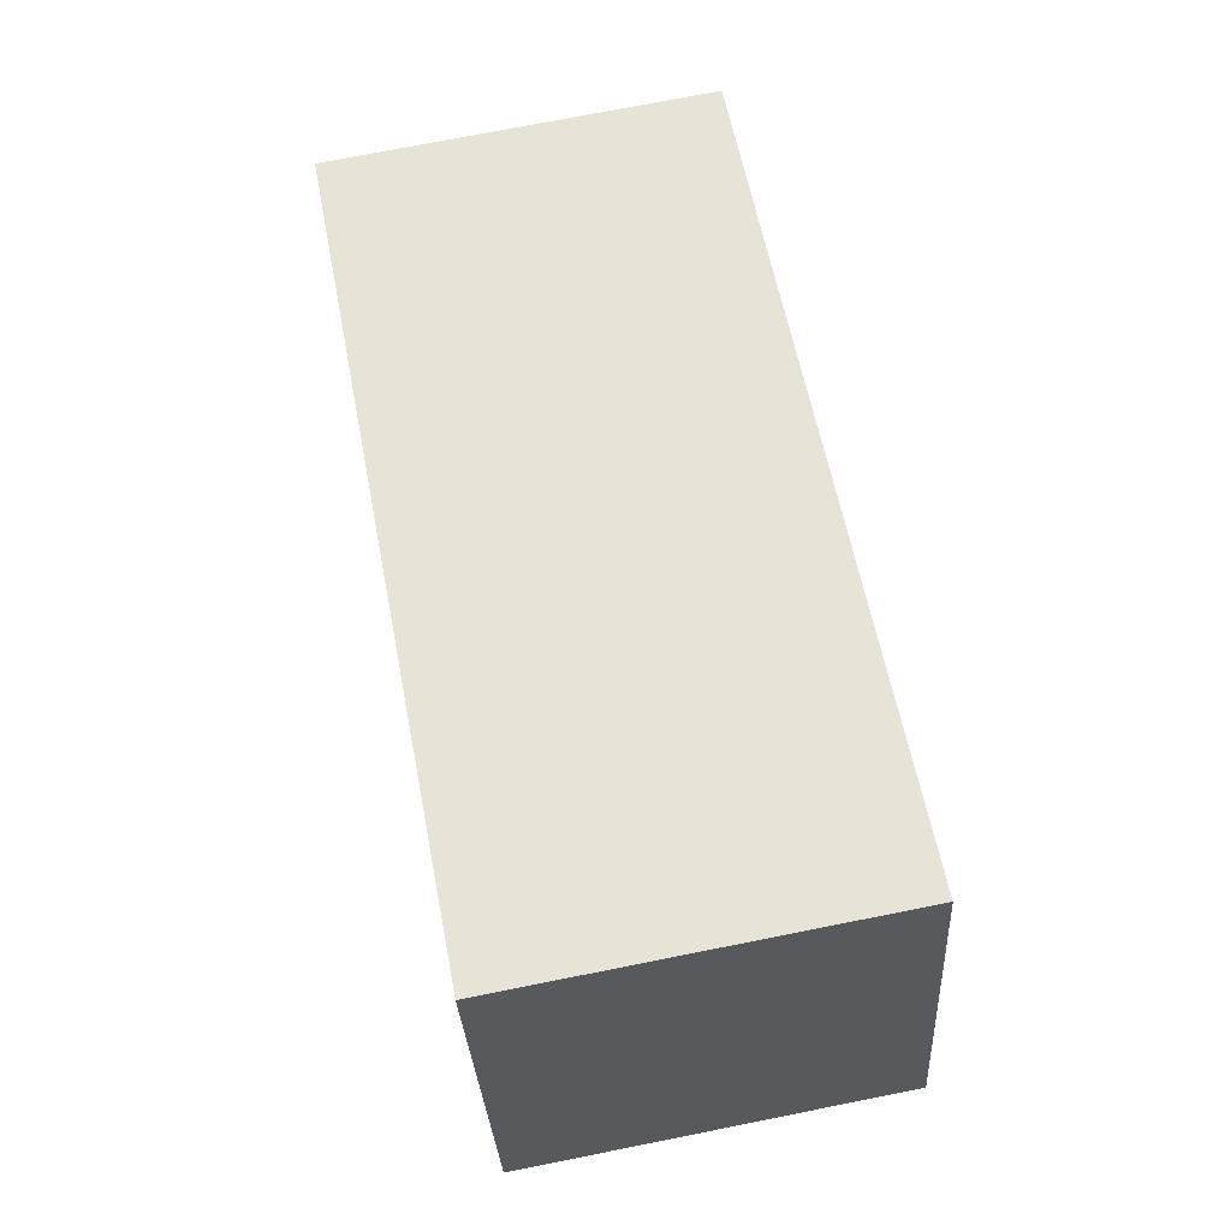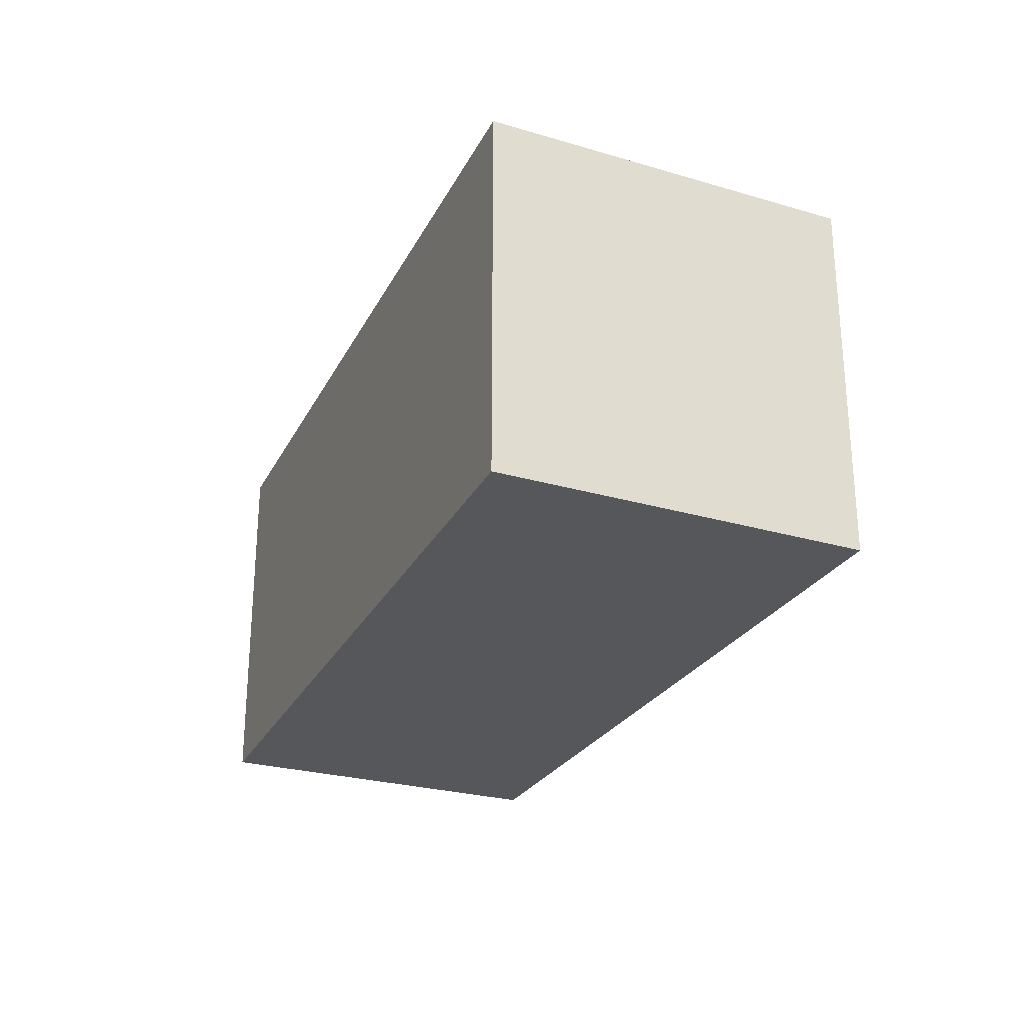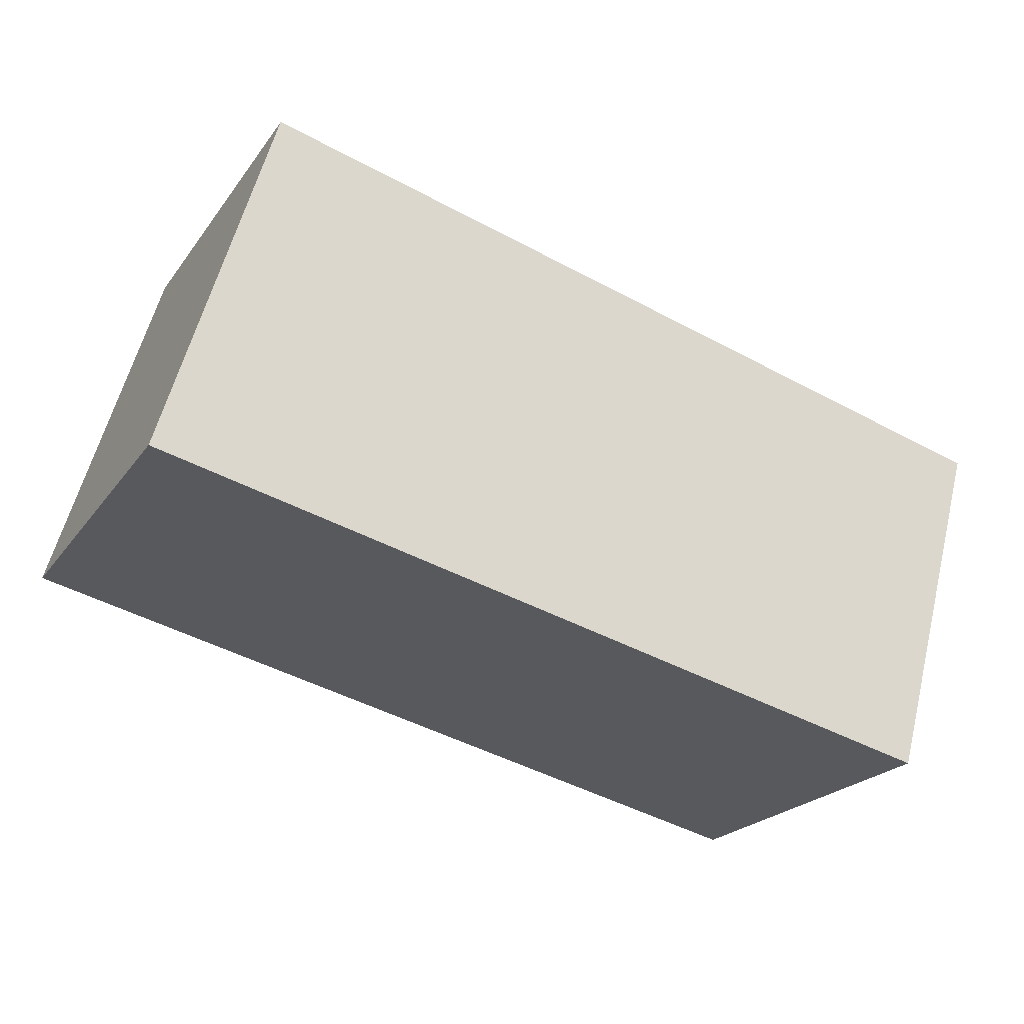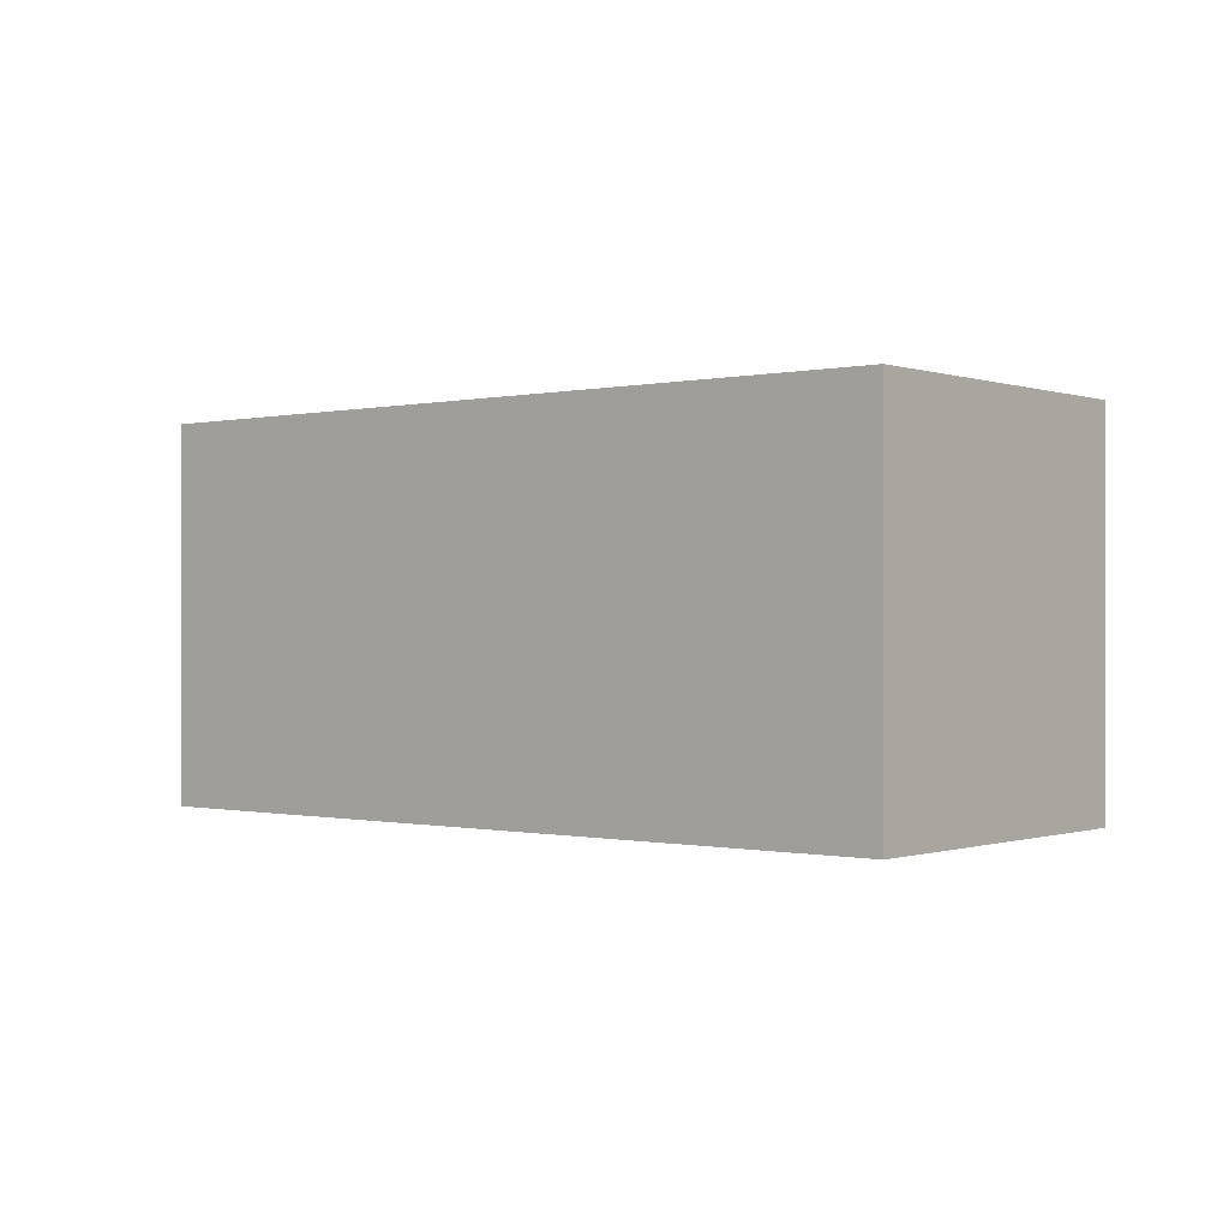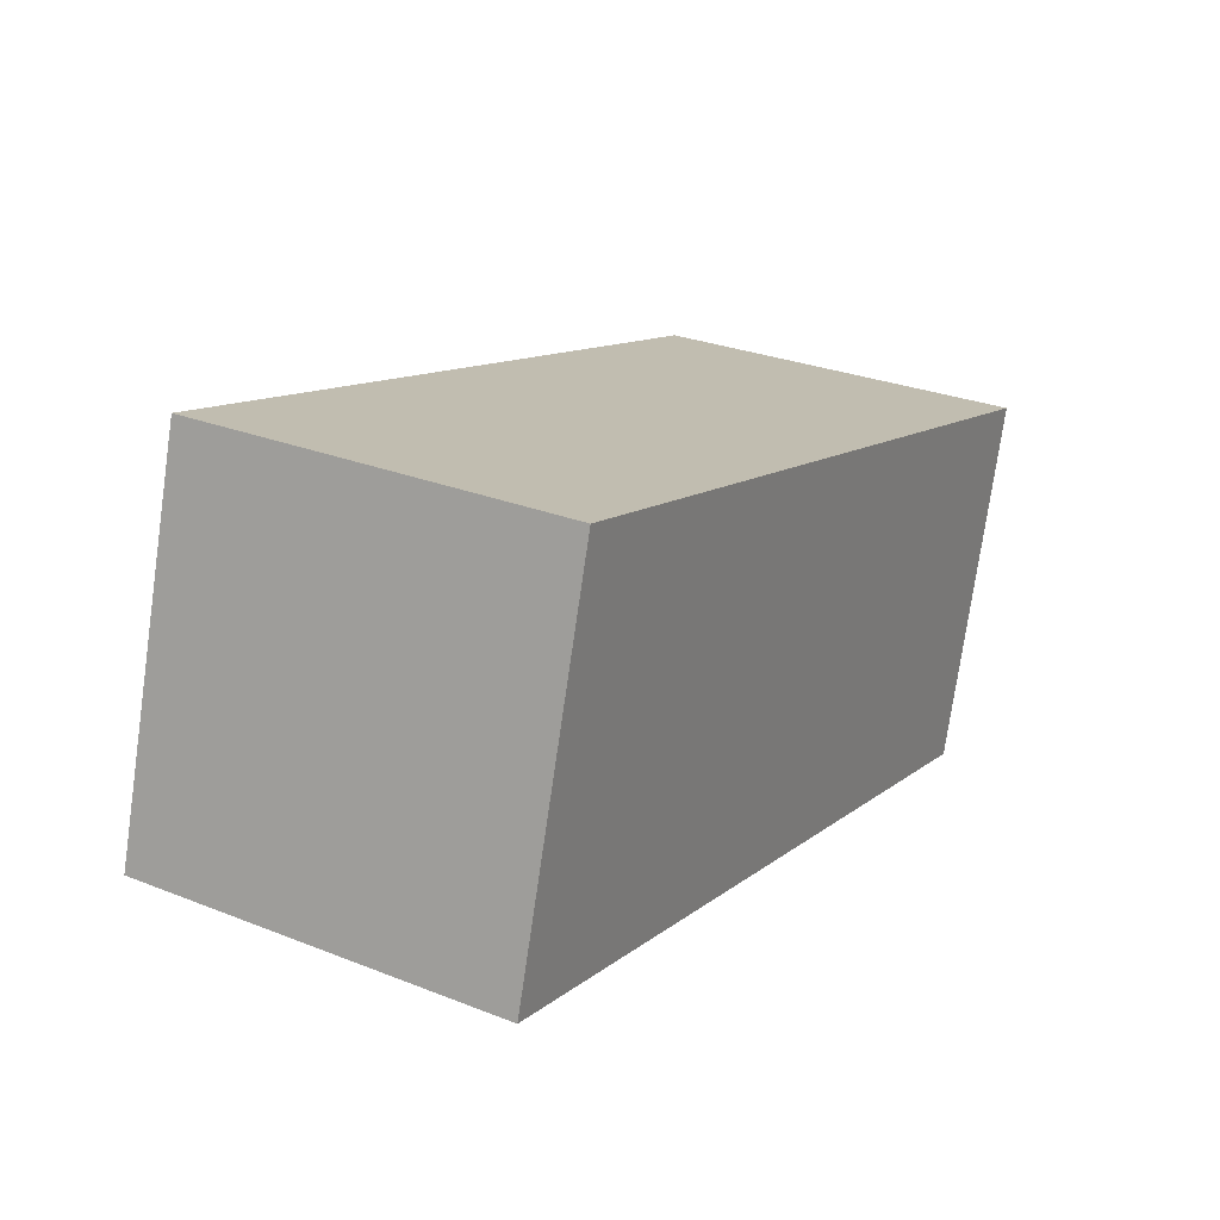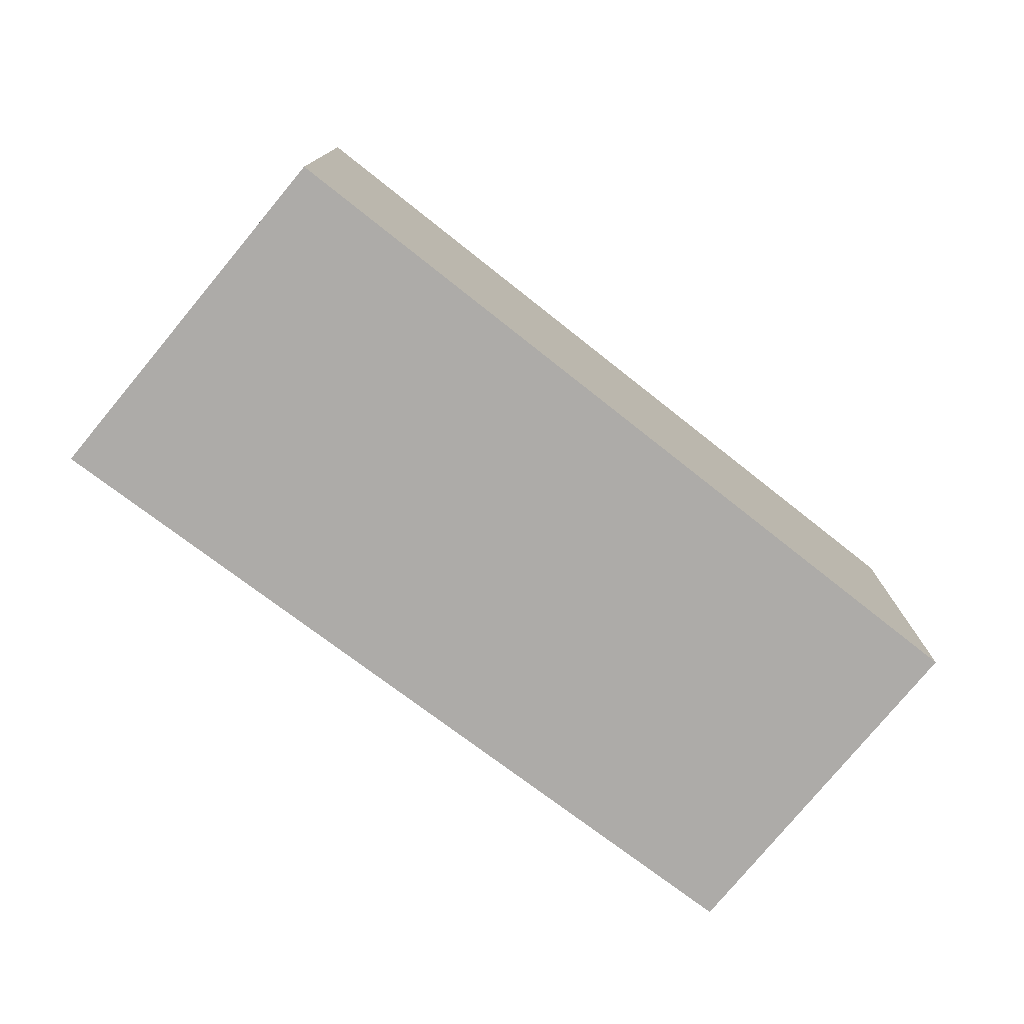
<metadata>
{"format":"obj","ext":"obj","renderer":"f3d","projection":"perspective","resolution":1024,"background":"white","views":[{"elev":74.2,"azim":-101.2,"up":"+Z"},{"elev":-26.4,"azim":-98.6,"up":"+Y"},{"elev":-22.2,"azim":-26.2,"up":"+Z"},{"elev":-0.3,"azim":54.6,"up":"+Y"},{"elev":28.3,"azim":-59.3,"up":"+Z"},{"elev":-76.5,"azim":-23.5,"up":"+Y"}]}
</metadata>
<code>
v  0.598 2.101 2.04
v  4.487 2.101 -1.078
v  0 2.101 1.286e-16
v  5.031 2.101 0.87
v  0 0 0
v  0.598 -1.249e-16 2.04
v  5.031 -5.327e-17 0.87
v  4.487 6.601e-17 -1.078
g defaultobject
f 1 2 3
f 2 1 4
f 5 1 3
f 1 5 6
f 6 4 1
f 4 6 7
f 7 2 4
f 2 7 8
f 8 3 2
f 3 8 5
f 8 6 5
f 6 8 7

</code>
